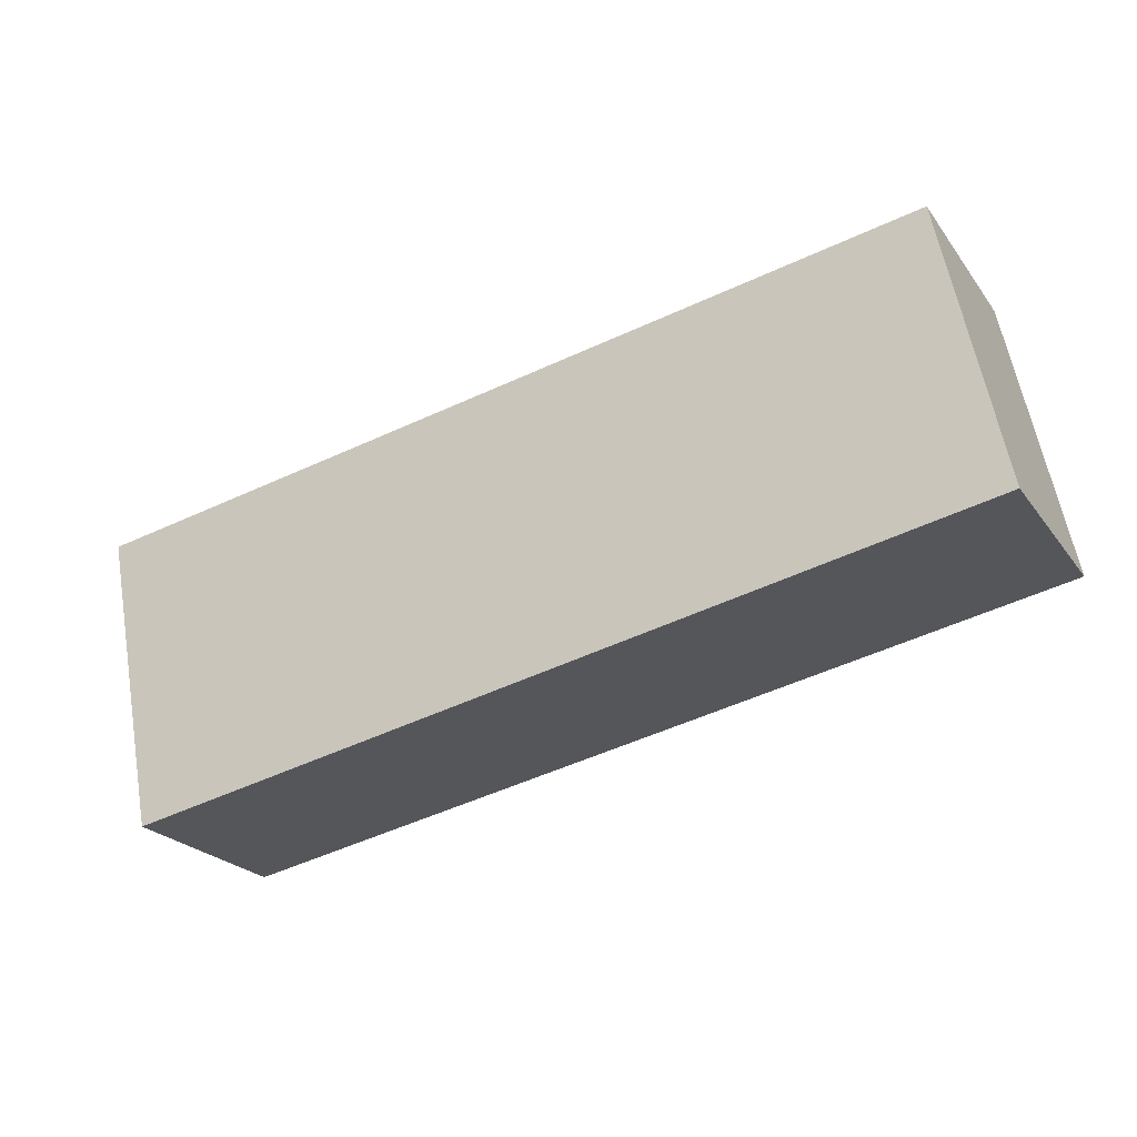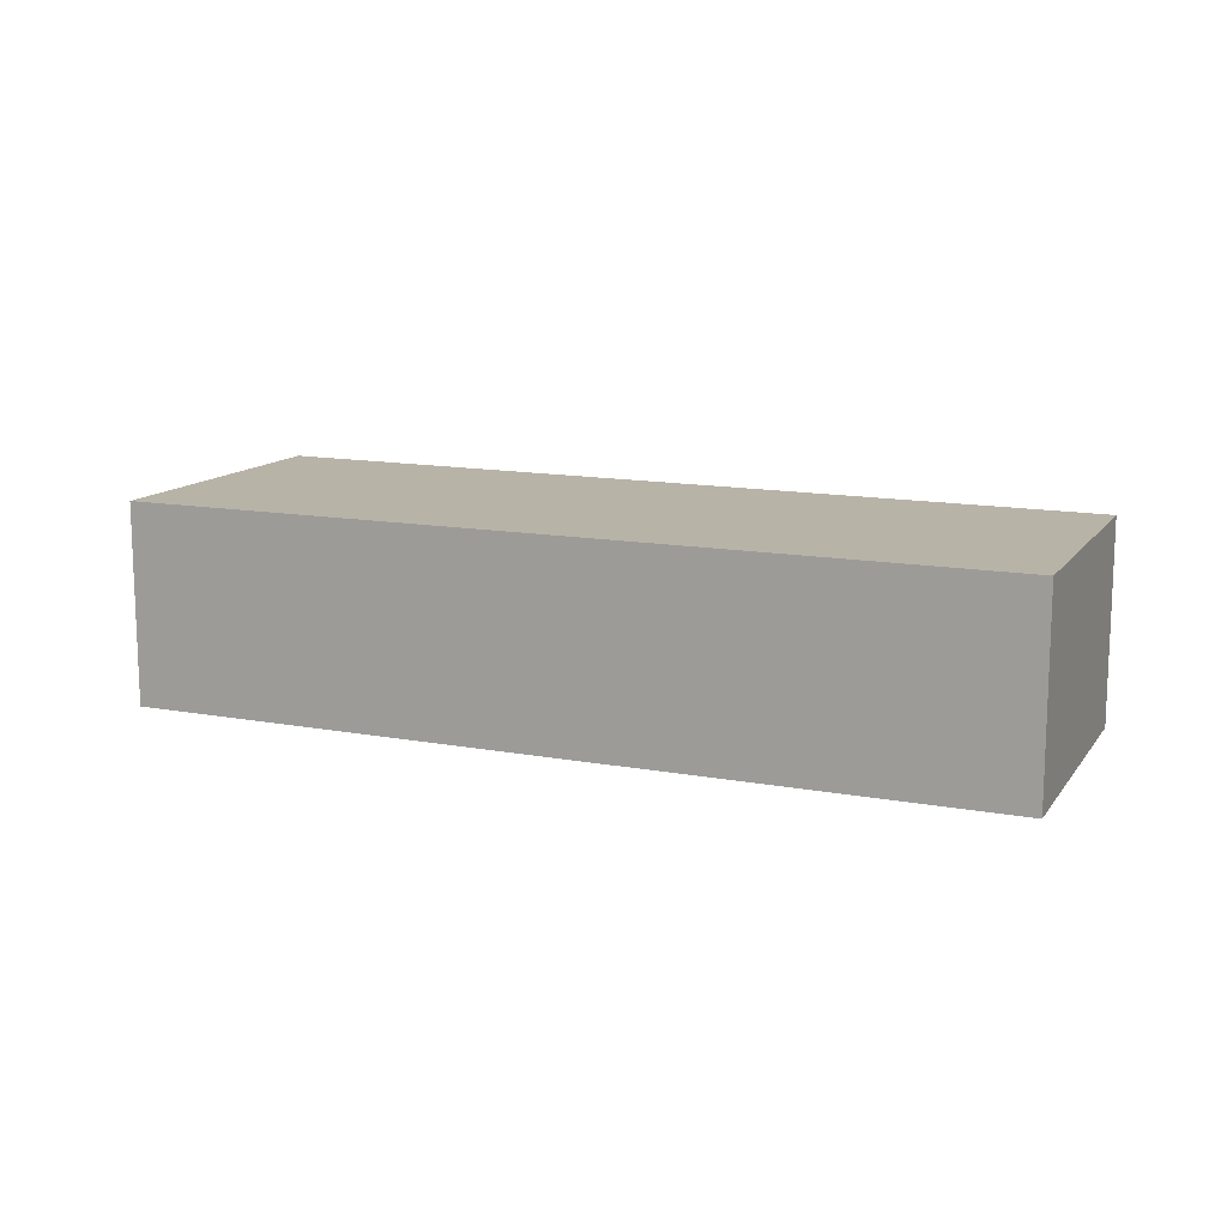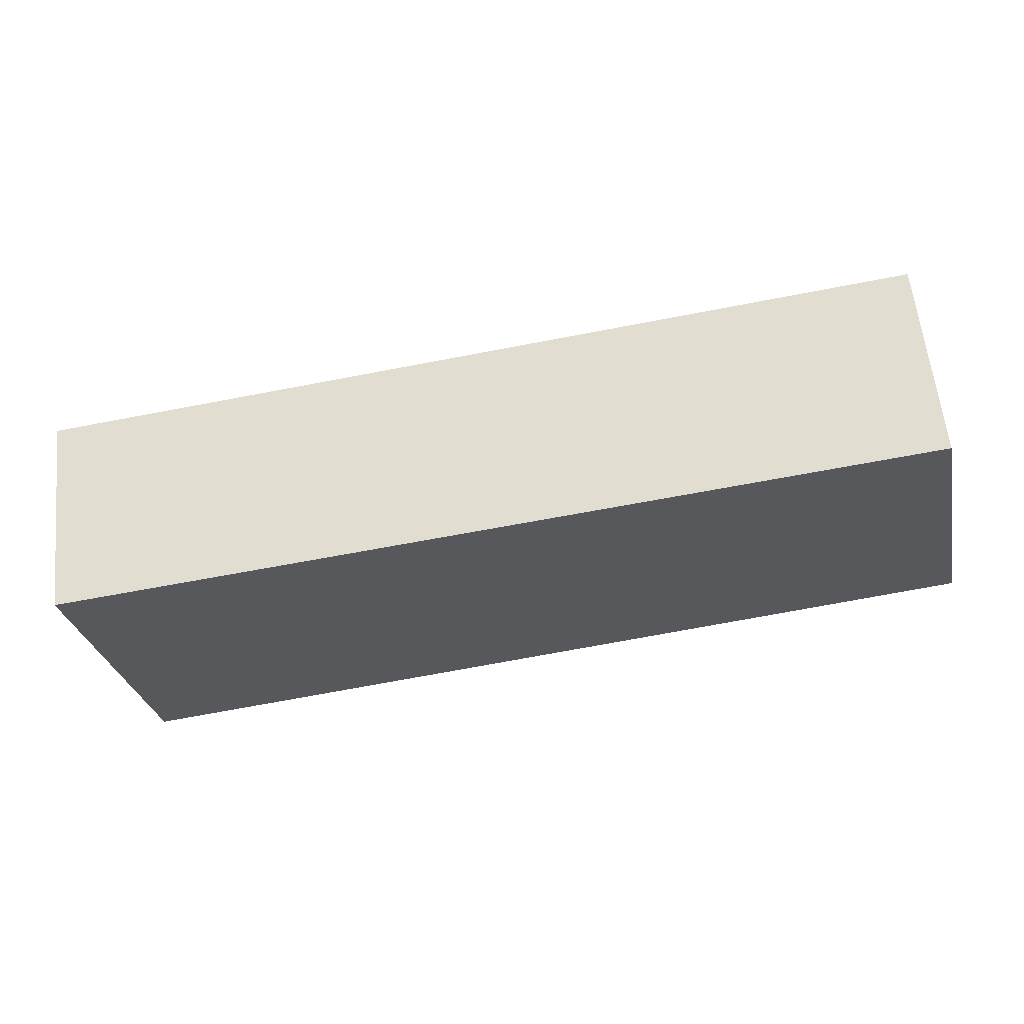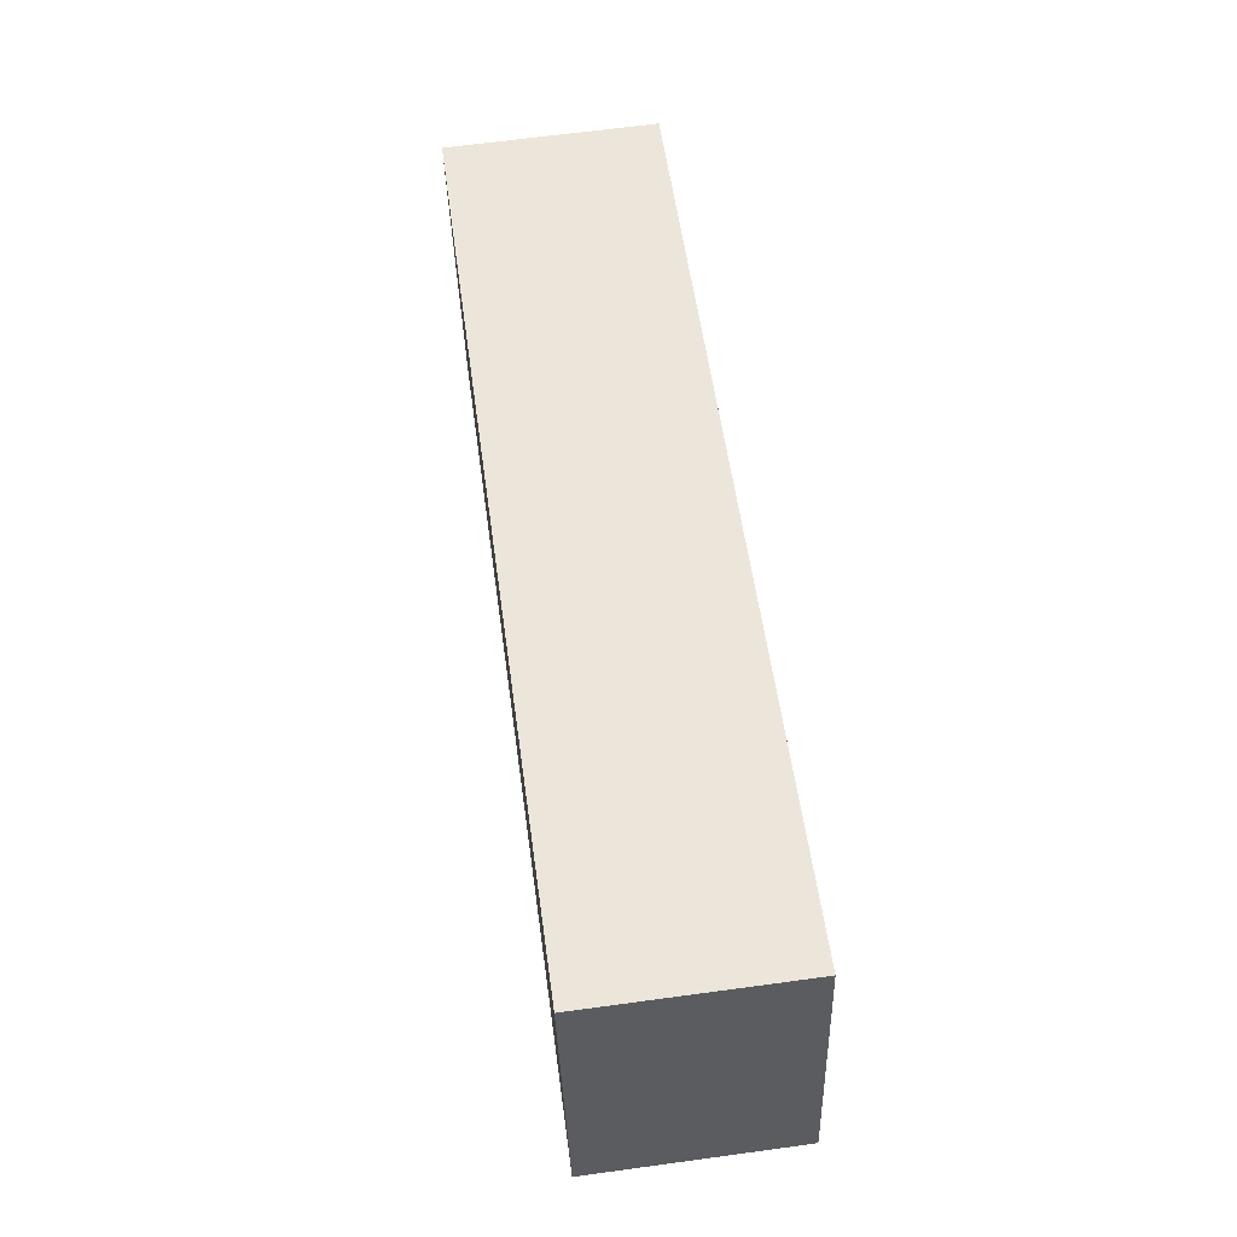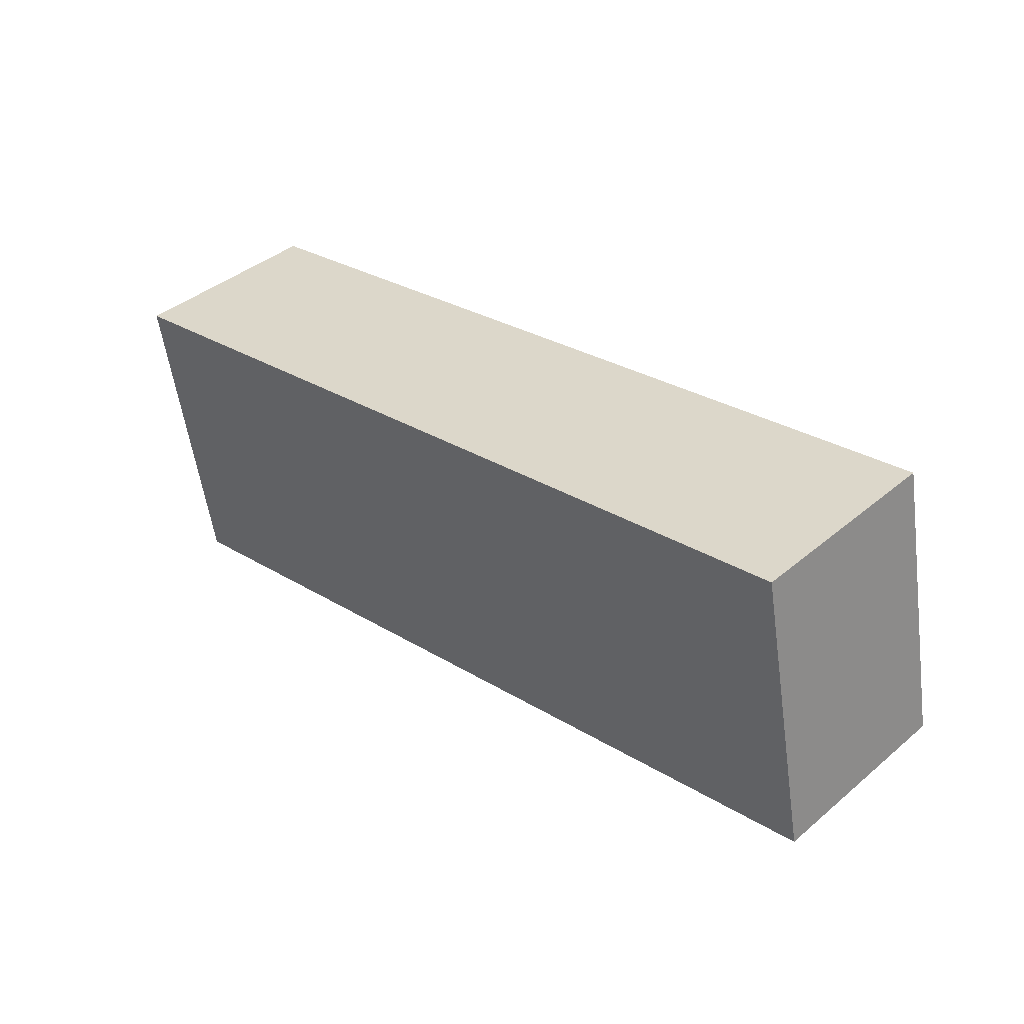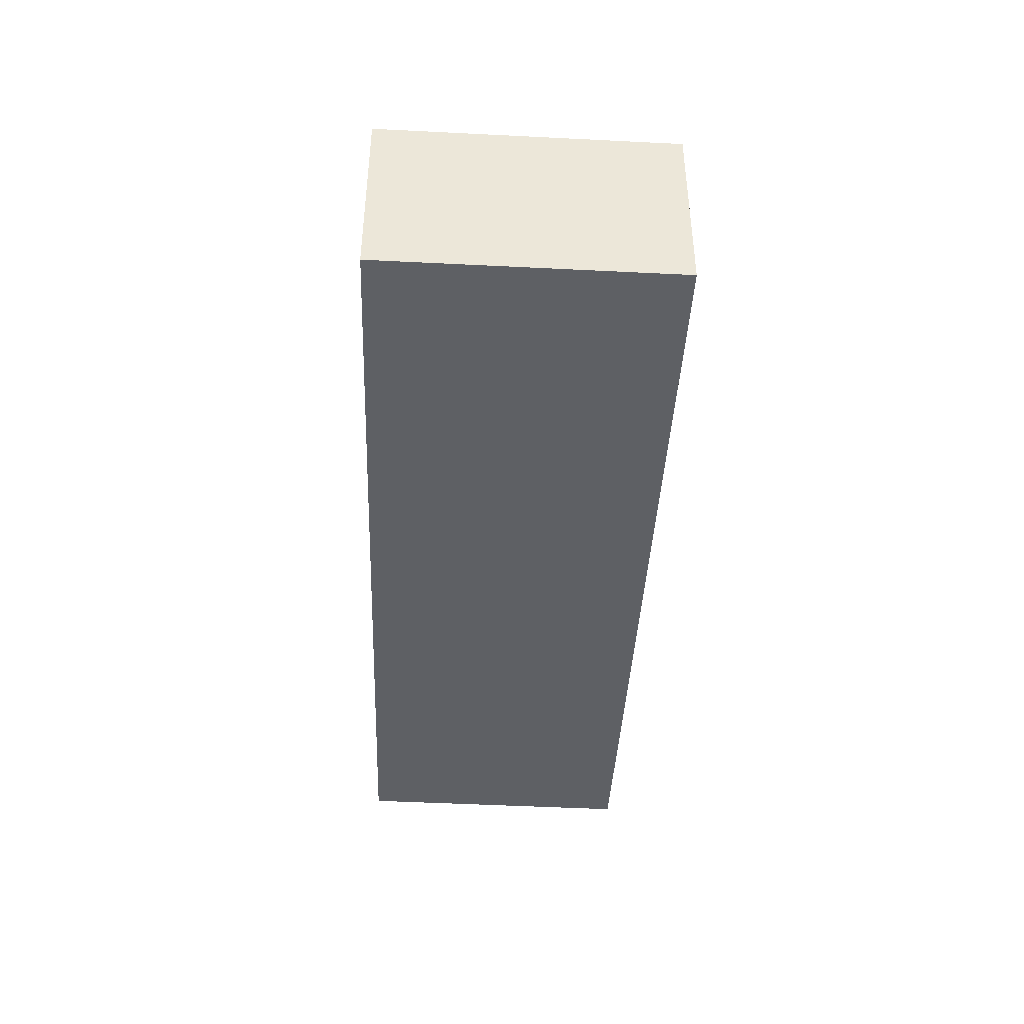
<metadata>
{"format":"obj","ext":"obj","renderer":"f3d","projection":"perspective","resolution":1024,"background":"white","views":[{"elev":-23.5,"azim":-152.9,"up":"+Z"},{"elev":12.9,"azim":-146.0,"up":"+Y"},{"elev":60.5,"azim":174.1,"up":"+Z"},{"elev":65.1,"azim":-97.8,"up":"+Z"},{"elev":40.6,"azim":-135.6,"up":"+Z"},{"elev":-42.8,"azim":97.8,"up":"+Y"}]}
</metadata>
<code>
v  36.79 4.334e-16 -7.078
v  0.6942 -2.084e-16 3.404
v  0 0 0
v  2.485 -7.459e-16 12.18
v  38.38 -5.981e-17 0.9767
v  39.34 -3.548e-16 5.794
v  0.6943 8.621 3.404
v  36.79 8.621 -7.079
v  0.0001844 8.621 -0.0002726
v  2.485 8.621 12.18
v  38.38 8.621 0.9765
v  39.34 8.621 5.793
g defaultobject
f 1 2 3
f 2 1 4
f 4 1 5
f 4 5 6
f 7 8 9
f 8 7 10
f 8 10 11
f 11 10 12
f 7 3 2
f 3 7 9
f 10 2 4
f 2 10 7
f 10 6 12
f 6 10 4
f 12 5 11
f 5 12 6
f 11 1 8
f 1 11 5
f 9 1 3
f 1 9 8

</code>
